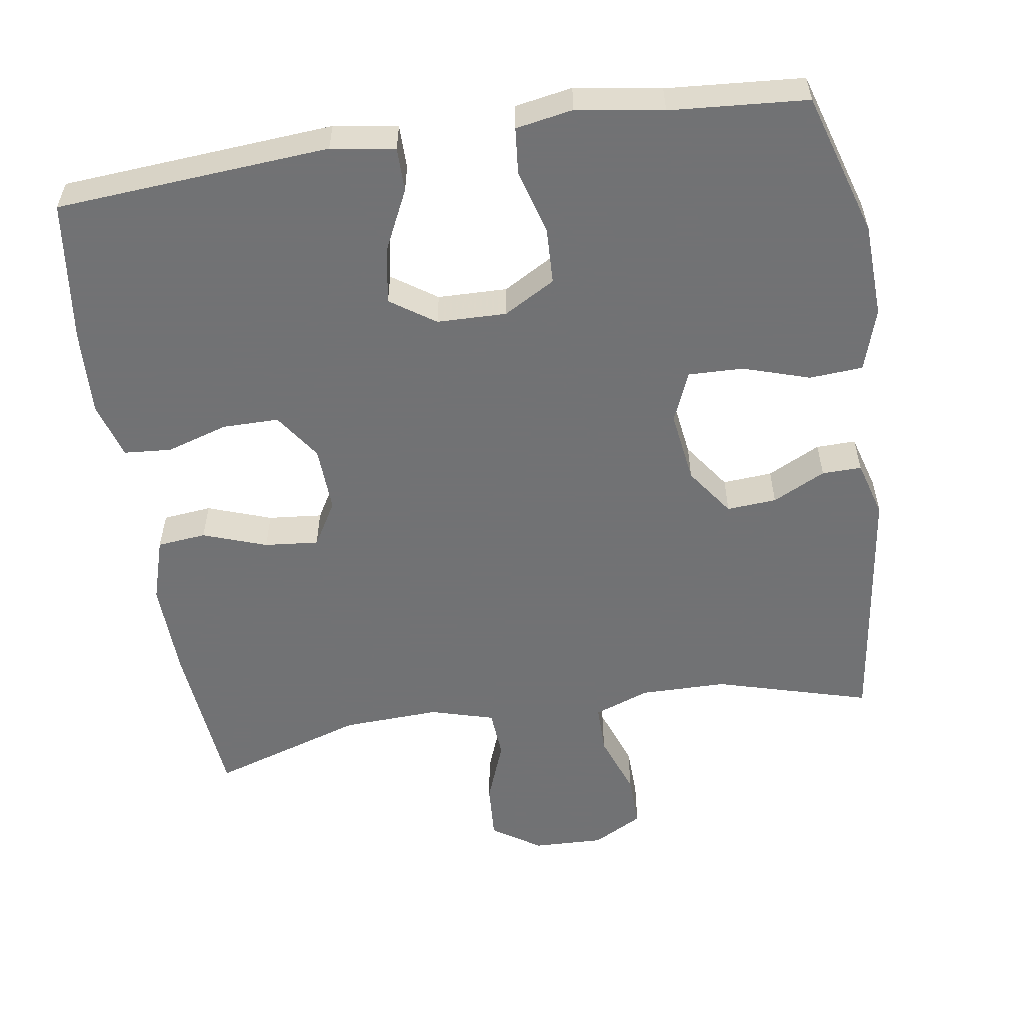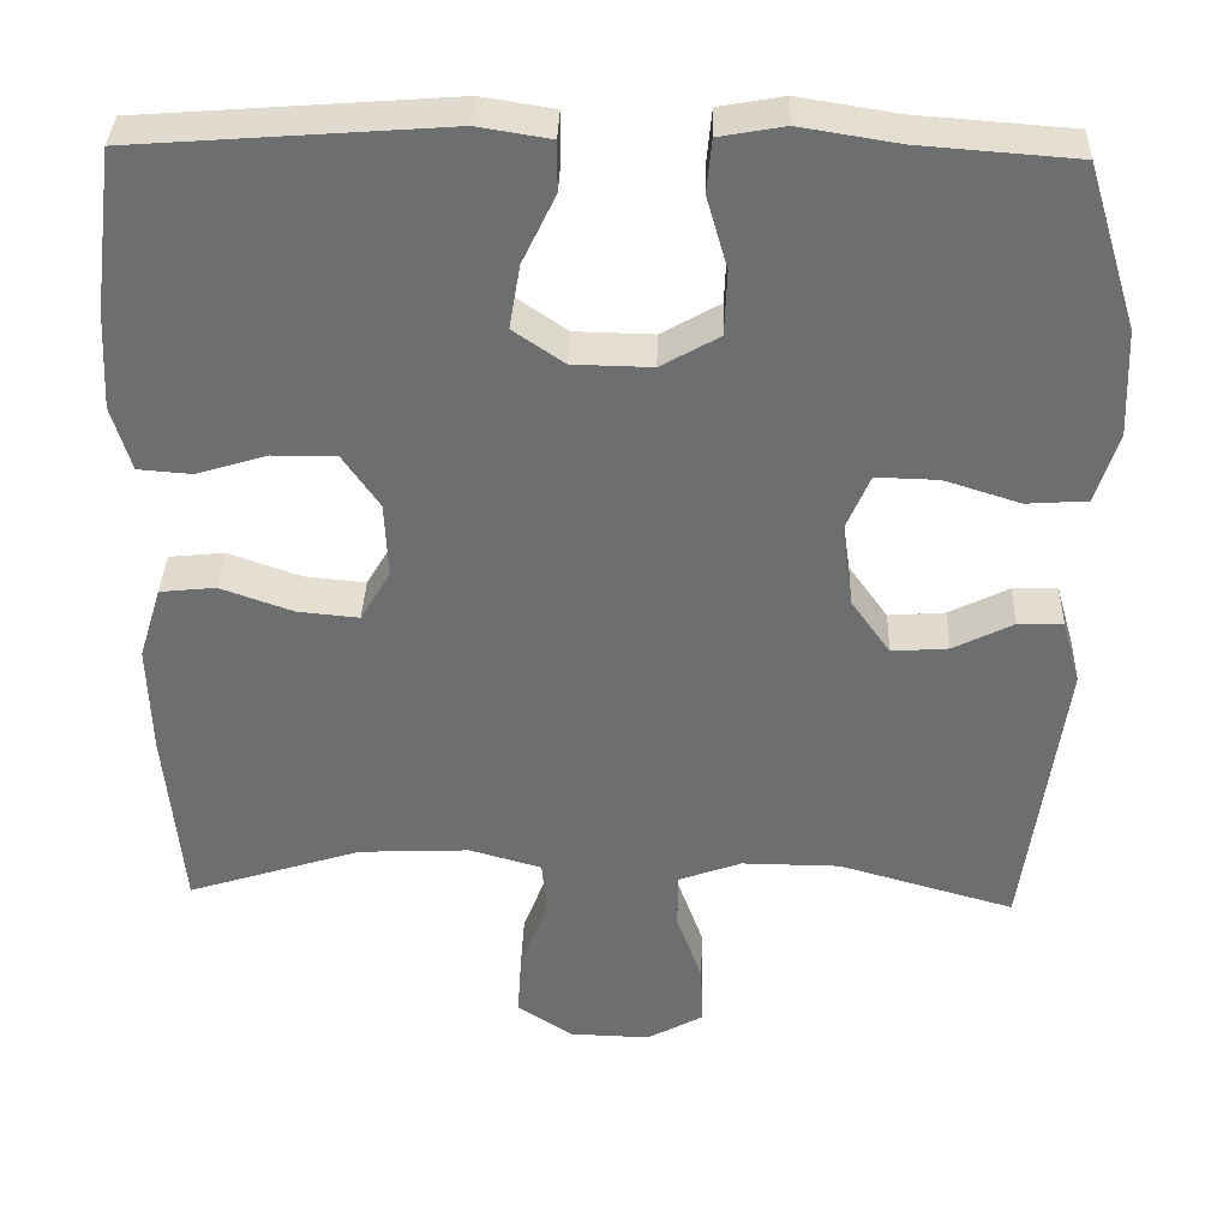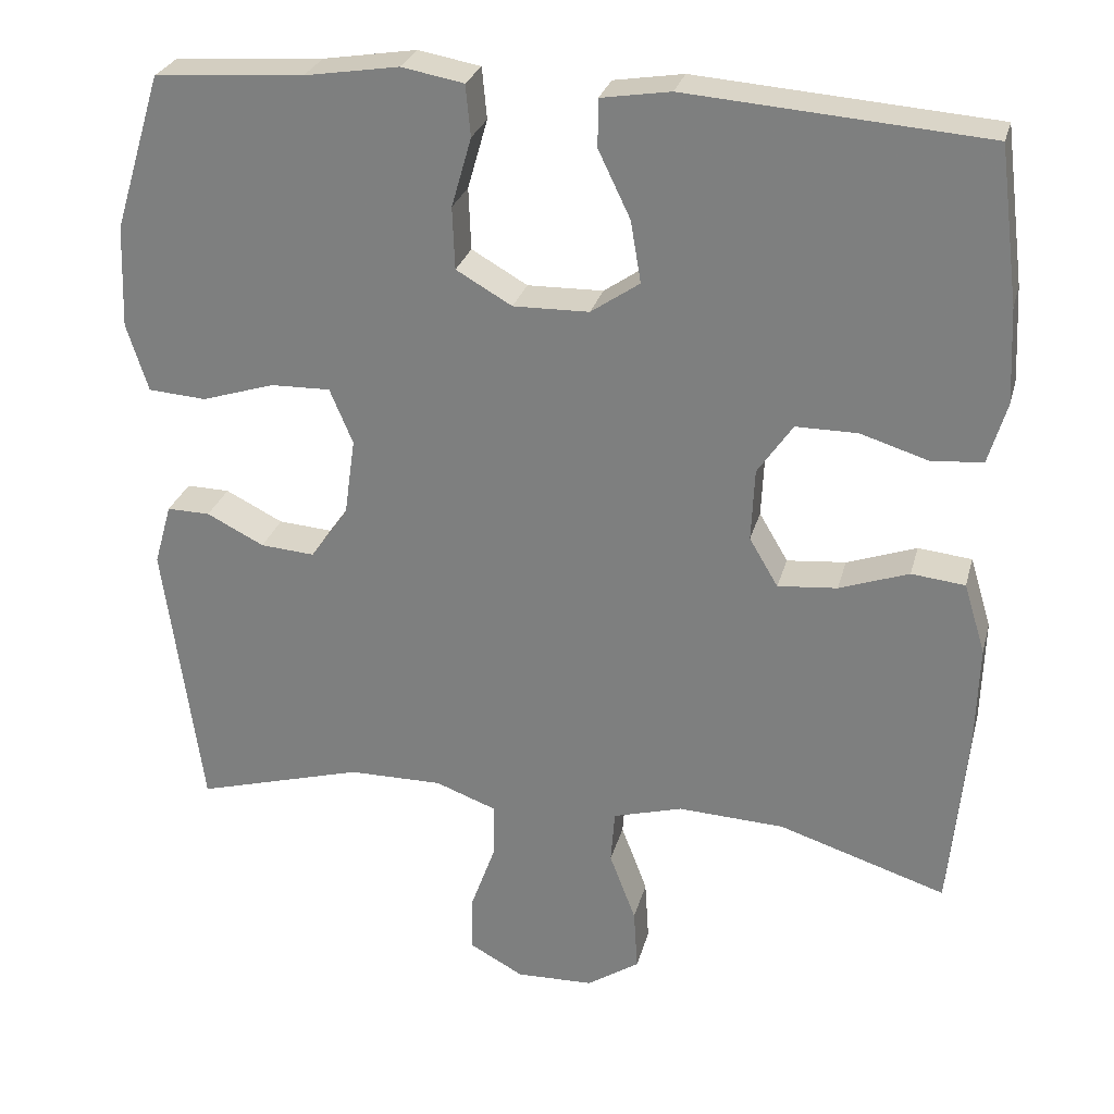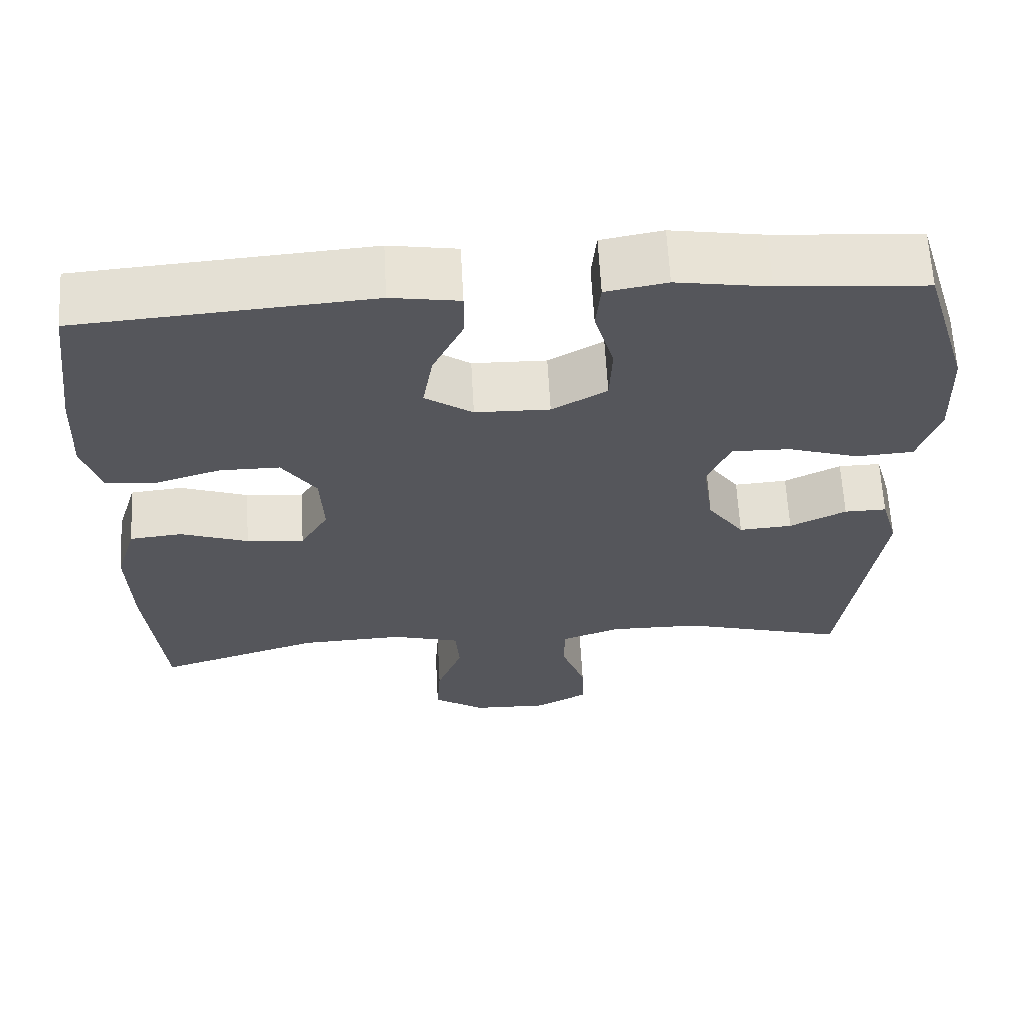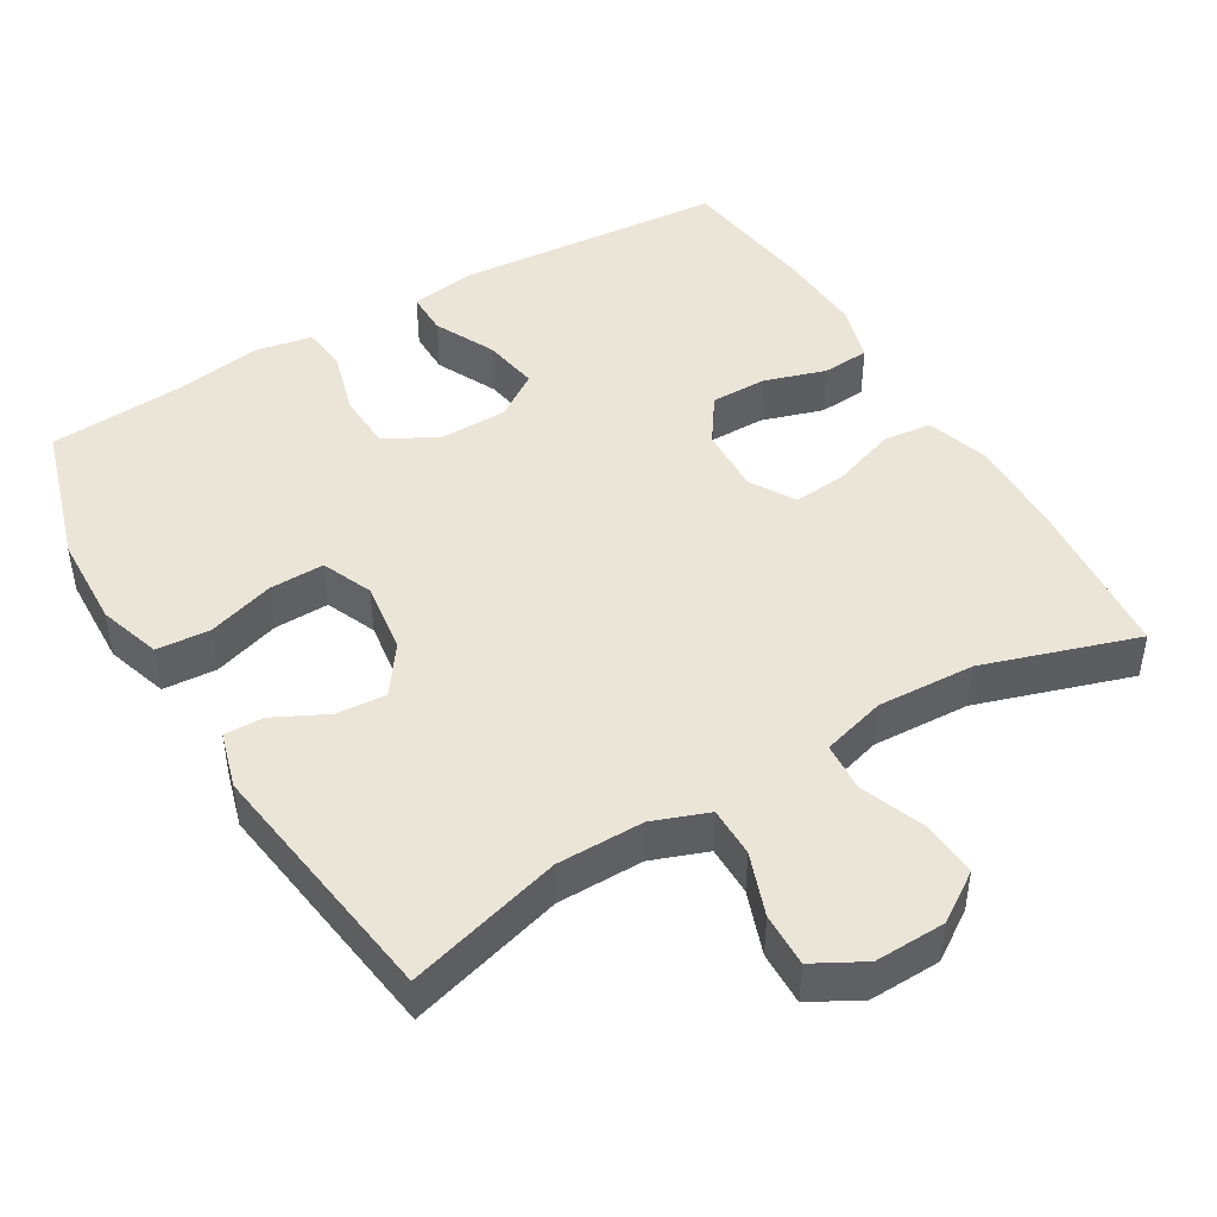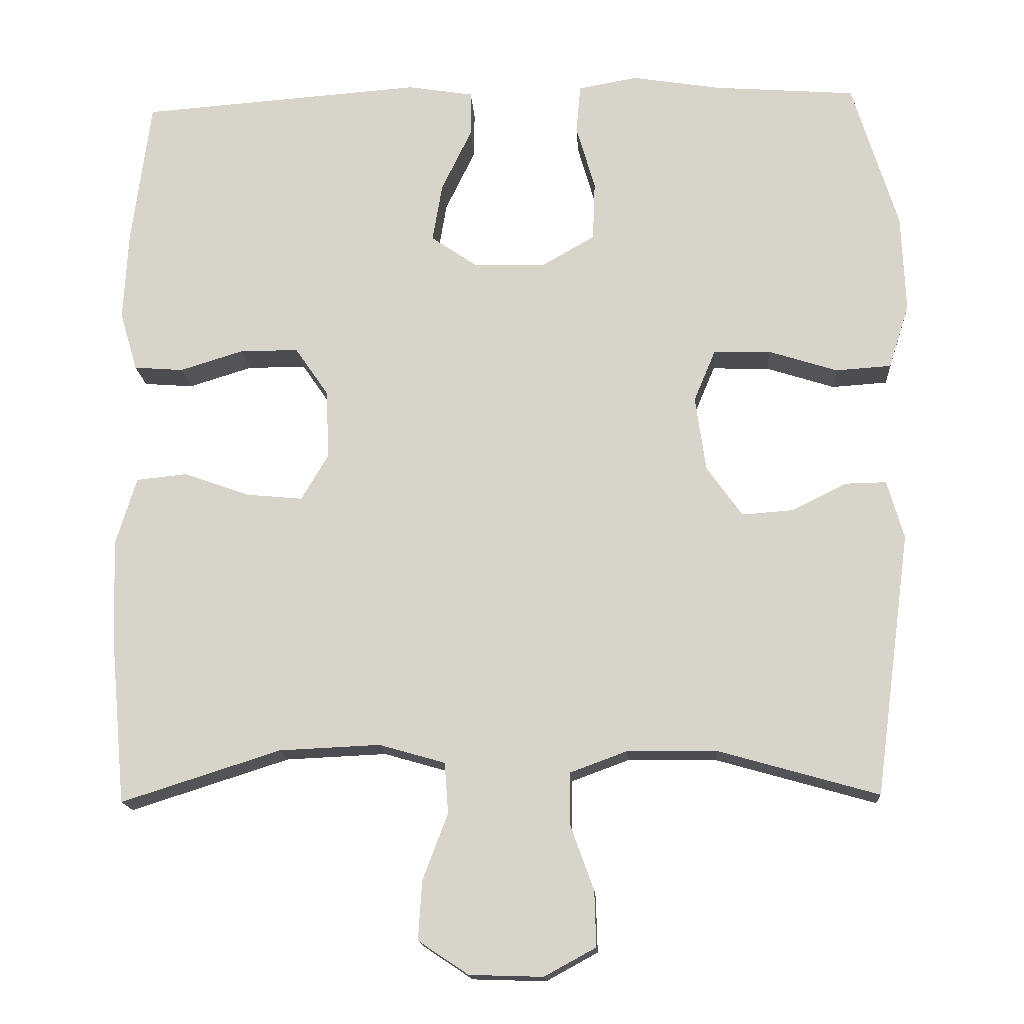
<metadata>
{"format":"obj","ext":"obj","renderer":"f3d","projection":"perspective","resolution":1024,"background":"white","views":[{"elev":-55.6,"azim":8.8,"up":"+Y"},{"elev":35.6,"azim":1.8,"up":"+Z"},{"elev":27.5,"azim":-165.8,"up":"+Z"},{"elev":63.5,"azim":-3.1,"up":"+Z"},{"elev":45.6,"azim":149.3,"up":"+Y"},{"elev":-15.9,"azim":3.5,"up":"+Z"}]}
</metadata>
<code>
v -0.5 0.07 0.5
v -0.127 0.07 0.528
v -0.04 0.07 0.514
v -0.04 0.07 0.454
v -0.08 0.07 0.371
v -0.093 0.07 0.294
v -0.032 0.07 0.252
v 0.063 0.07 0.25
v 0.133 0.07 0.29
v 0.136 0.07 0.368
v 0.111 0.07 0.455
v 0.117 0.07 0.519
v 0.195 0.07 0.533
v 0.313 0.07 0.514
v 0.5 0.07 0.5
v 0.56 0.07 0.304
v 0.565 0.07 0.175
v 0.538 0.07 0.09
v 0.465 0.07 0.085
v 0.374 0.07 0.114
v 0.299 0.07 0.116
v 0.27 0.07 0.047
v 0.284 0.07 -0.052
v 0.331 0.07 -0.118
v 0.399 0.07 -0.113
v 0.471 0.07 -0.077
v 0.525 0.07 -0.076
v 0.547 0.07 -0.153
v 0.5 0.07 -0.5
v 0.289 0.07 -0.44
v 0.171 0.07 -0.439
v 0.095 0.07 -0.467
v 0.095 0.07 -0.535
v 0.126 0.07 -0.621
v 0.128 0.07 -0.694
v 0.06 0.07 -0.731
v -0.037 0.07 -0.728
v -0.103 0.07 -0.684
v -0.098 0.07 -0.606
v -0.065 0.07 -0.519
v -0.07 0.07 -0.452
v -0.157 0.07 -0.427
v -0.29 0.07 -0.433
v -0.5 0.07 -0.5
v -0.521 0.07 -0.275
v -0.525 0.07 -0.142
v -0.498 0.07 -0.054
v -0.431 0.07 -0.047
v -0.344 0.07 -0.078
v -0.27 0.07 -0.085
v -0.234 0.07 -0.024
v -0.238 0.07 0.067
v -0.282 0.07 0.131
v -0.359 0.07 0.131
v -0.443 0.07 0.105
v -0.508 0.07 0.11
v -0.531 0.07 0.188
v -0.525 0.07 0.306
v -0.5 0 0.5
v -0.127 0 0.528
v -0.04 0 0.514
v -0.04 0 0.454
v -0.08 0 0.371
v -0.093 0 0.294
v -0.032 0 0.252
v 0.063 0 0.25
v 0.133 0 0.29
v 0.136 0 0.368
v 0.111 0 0.455
v 0.117 0 0.519
v 0.195 0 0.533
v 0.313 0 0.514
v 0.5 0 0.5
v 0.56 0 0.304
v 0.565 0 0.175
v 0.538 0 0.09
v 0.465 0 0.085
v 0.374 0 0.114
v 0.299 0 0.116
v 0.27 0 0.047
v 0.284 0 -0.052
v 0.331 0 -0.118
v 0.399 0 -0.113
v 0.471 0 -0.077
v 0.525 0 -0.076
v 0.547 0 -0.153
v 0.5 0 -0.5
v 0.289 0 -0.44
v 0.171 0 -0.439
v 0.095 0 -0.467
v 0.095 0 -0.535
v 0.126 0 -0.621
v 0.128 0 -0.694
v 0.06 0 -0.731
v -0.037 0 -0.728
v -0.103 0 -0.684
v -0.098 0 -0.606
v -0.065 0 -0.519
v -0.07 0 -0.452
v -0.157 0 -0.427
v -0.29 0 -0.433
v -0.5 0 -0.5
v -0.521 0 -0.275
v -0.525 0 -0.142
v -0.498 0 -0.054
v -0.431 0 -0.047
v -0.344 0 -0.078
v -0.27 0 -0.085
v -0.234 0 -0.024
v -0.238 0 0.067
v -0.282 0 0.131
v -0.359 0 0.131
v -0.443 0 0.105
v -0.508 0 0.11
v -0.531 0 0.188
v -0.525 0 0.306
f 3 4 5
f 2 3 5
f 1 2 5
f 58 1 5
f 57 58 5
f 56 57 5
f 55 56 5
f 54 55 5
f 53 54 5 6
f 52 53 6 7
f 51 52 7 8
f 50 51 8 9
f 47 48 49
f 46 47 49
f 45 46 49
f 44 45 49
f 43 44 49
f 42 43 49 50
f 41 42 50 9
f 38 39 40
f 37 38 40
f 36 37 40
f 35 36 40
f 34 35 40
f 33 34 40
f 32 33 40 41
f 31 32 41 9
f 28 29 30
f 27 28 30
f 26 27 30
f 25 26 30
f 24 25 30 31
f 23 24 31
f 31 9 10
f 23 31 10
f 22 23 10
f 18 19 20
f 17 18 20
f 16 17 20
f 15 16 20
f 14 15 20
f 14 20 21
f 14 21 22
f 13 14 22
f 12 13 22
f 11 12 22
f 10 11 22
f 63 62 61
f 63 61 60
f 63 60 59
f 63 59 116
f 63 116 115
f 63 115 114
f 63 114 113
f 63 113 112
f 64 63 112 111
f 65 64 111 110
f 66 65 110 109
f 67 66 109 108
f 107 106 105
f 107 105 104
f 107 104 103
f 107 103 102
f 107 102 101
f 108 107 101 100
f 67 108 100 99
f 98 97 96
f 98 96 95
f 98 95 94
f 98 94 93
f 98 93 92
f 98 92 91
f 99 98 91 90
f 67 99 90 89
f 88 87 86
f 88 86 85
f 88 85 84
f 88 84 83
f 89 88 83 82
f 89 82 81
f 68 67 89
f 68 89 81
f 68 81 80
f 78 77 76
f 78 76 75
f 78 75 74
f 78 74 73
f 78 73 72
f 79 78 72
f 80 79 72
f 80 72 71
f 80 71 70
f 80 70 69
f 80 69 68
f 1 59 60 2
f 2 60 61 3
f 3 61 62 4
f 4 62 63 5
f 5 63 64 6
f 6 64 65 7
f 7 65 66 8
f 8 66 67 9
f 9 67 68 10
f 10 68 69 11
f 11 69 70 12
f 12 70 71 13
f 13 71 72 14
f 14 72 73 15
f 15 73 74 16
f 16 74 75 17
f 17 75 76 18
f 18 76 77 19
f 19 77 78 20
f 20 78 79 21
f 21 79 80 22
f 22 80 81 23
f 23 81 82 24
f 24 82 83 25
f 25 83 84 26
f 26 84 85 27
f 27 85 86 28
f 28 86 87 29
f 29 87 88 30
f 30 88 89 31
f 31 89 90 32
f 32 90 91 33
f 33 91 92 34
f 34 92 93 35
f 35 93 94 36
f 36 94 95 37
f 37 95 96 38
f 38 96 97 39
f 39 97 98 40
f 40 98 99 41
f 41 99 100 42
f 42 100 101 43
f 43 101 102 44
f 44 102 103 45
f 45 103 104 46
f 46 104 105 47
f 47 105 106 48
f 48 106 107 49
f 49 107 108 50
f 50 108 109 51
f 51 109 110 52
f 52 110 111 53
f 53 111 112 54
f 54 112 113 55
f 55 113 114 56
f 56 114 115 57
f 57 115 116 58
f 58 116 59 1

</code>
